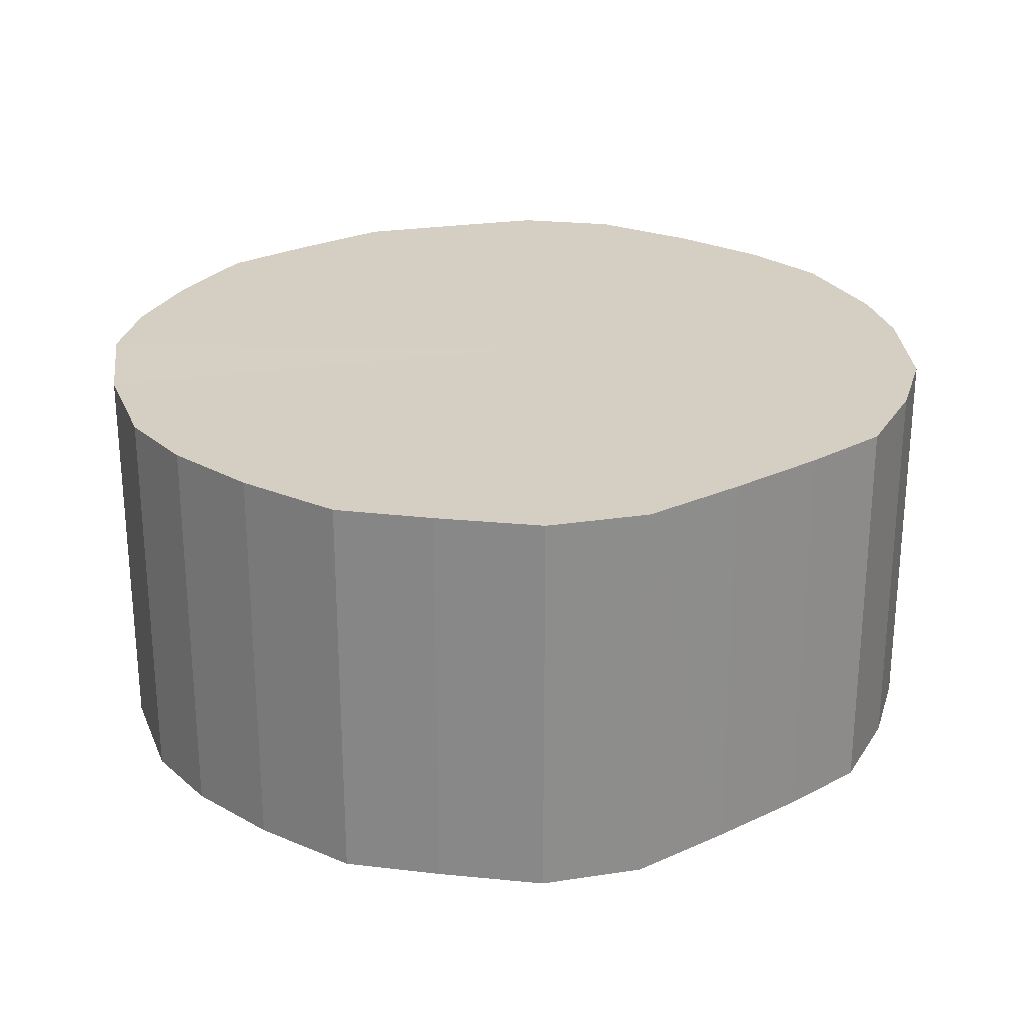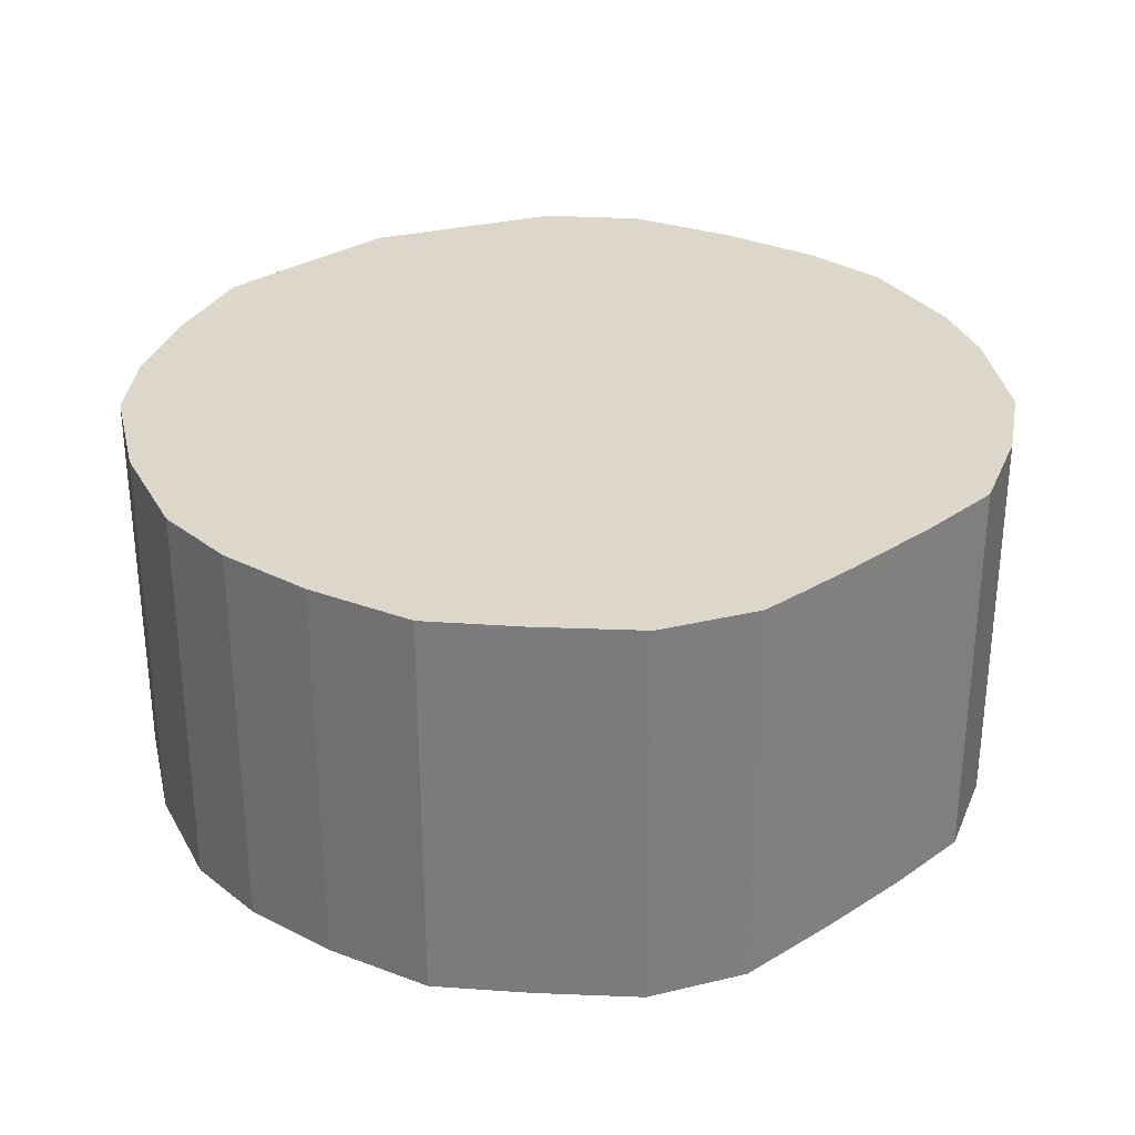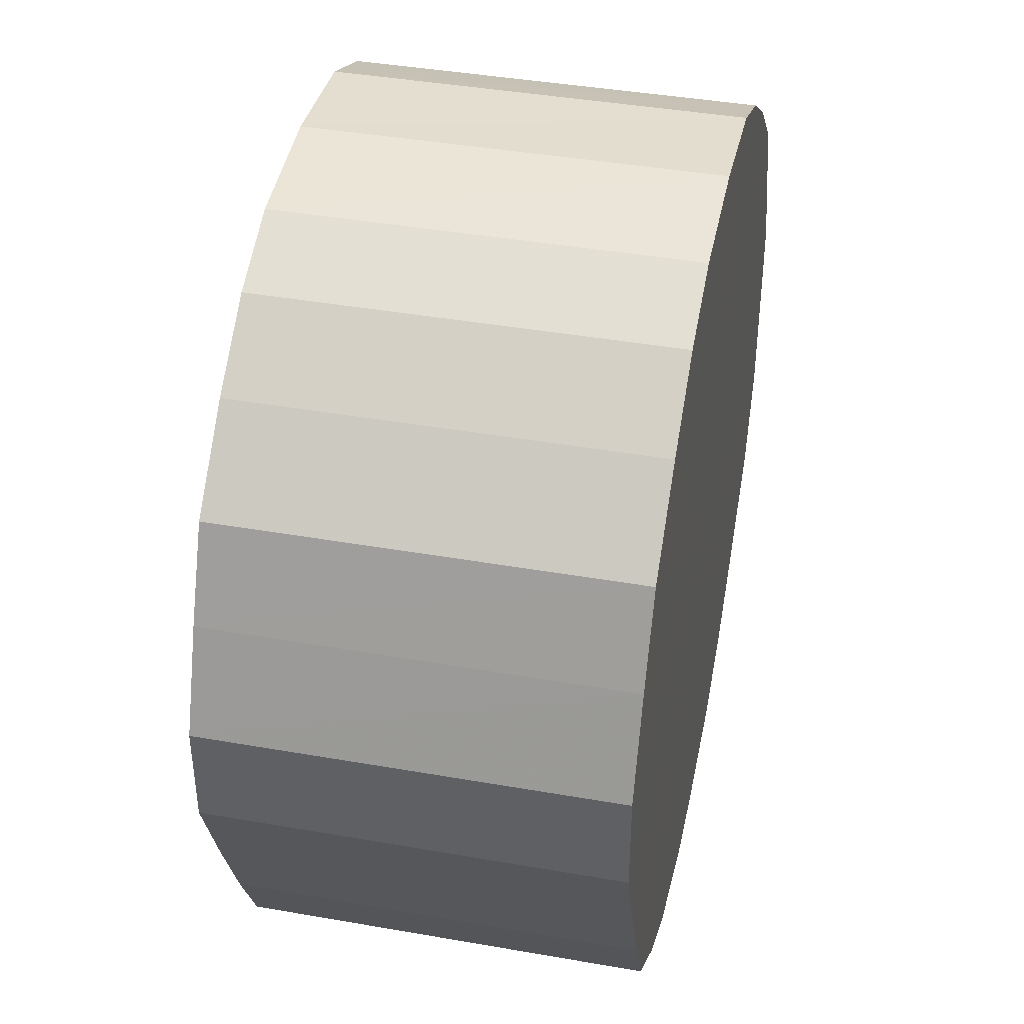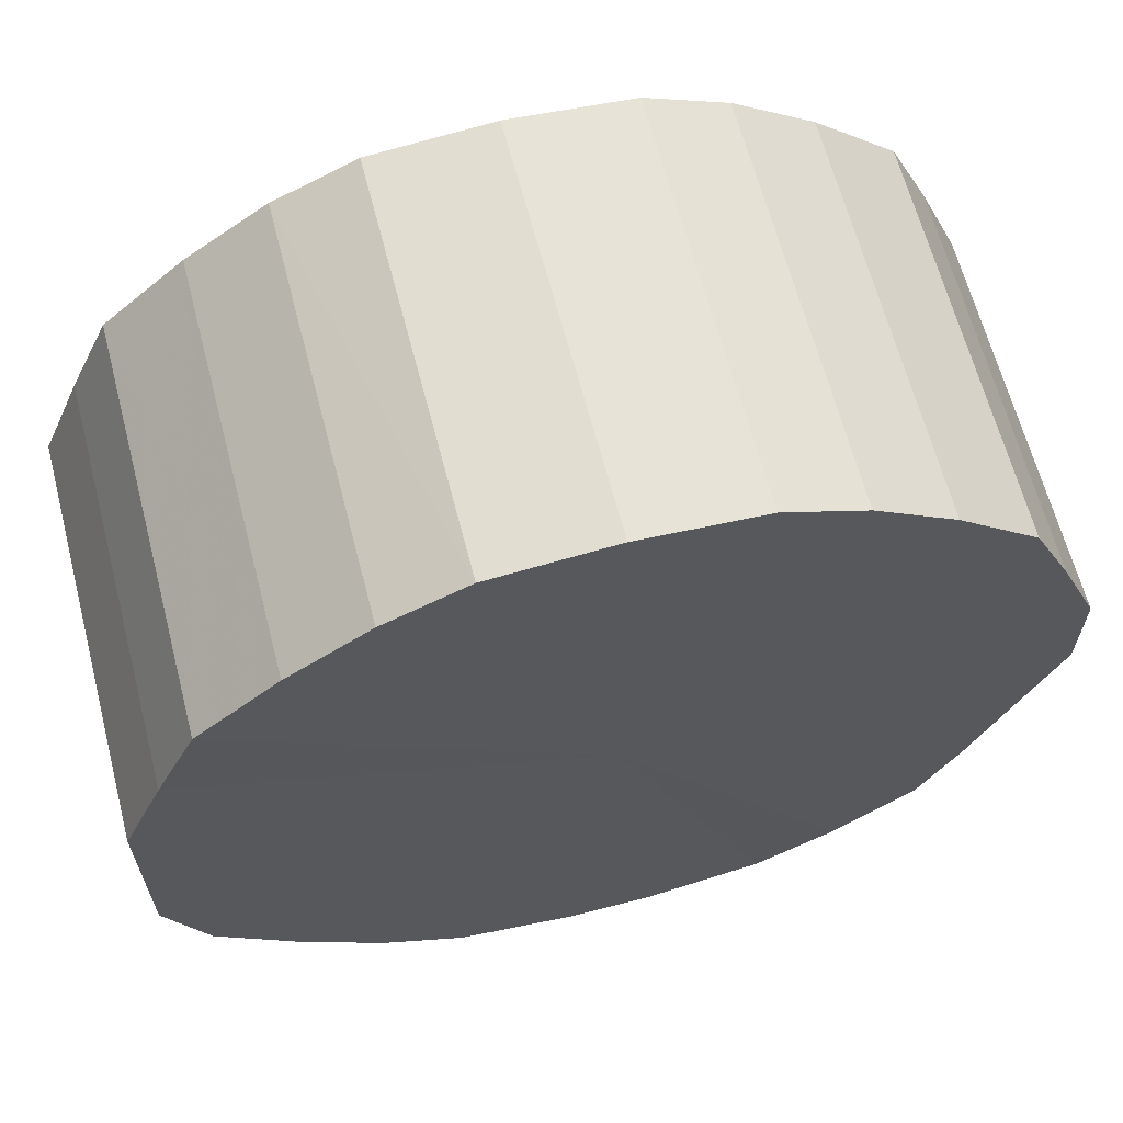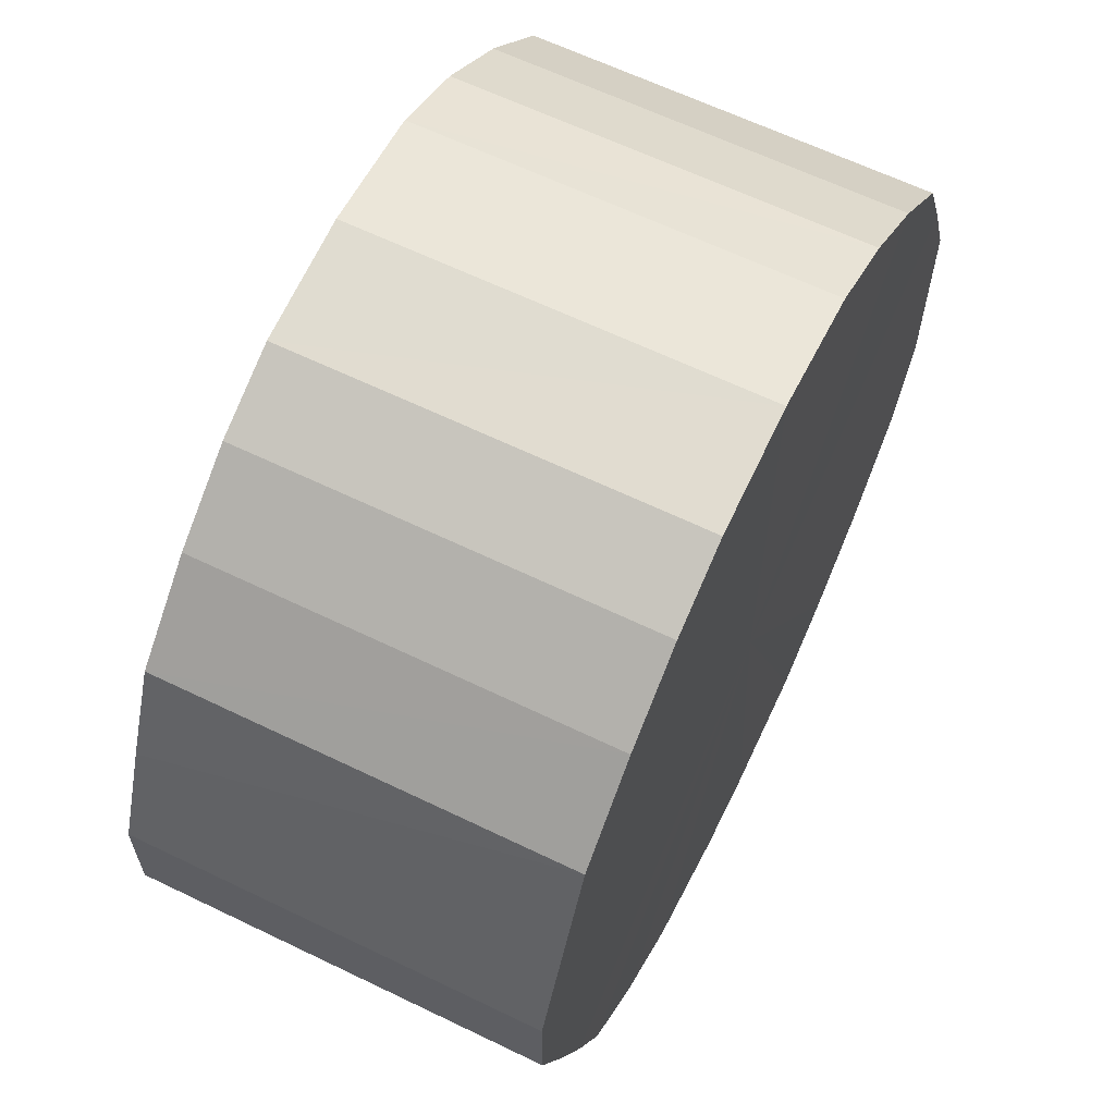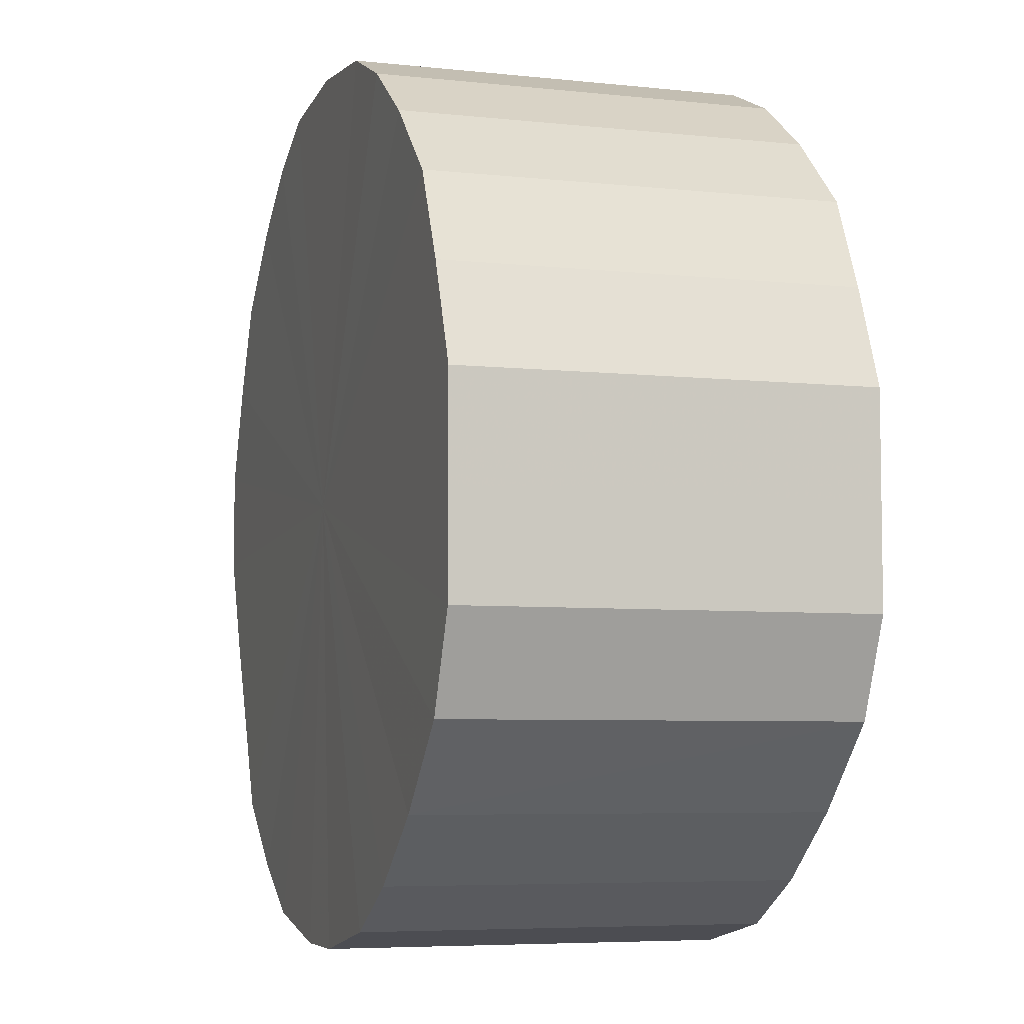
<metadata>
{"format":"obj","ext":"obj","renderer":"f3d","projection":"perspective","resolution":1024,"background":"white","views":[{"elev":25.7,"azim":76.4,"up":"+Y"},{"elev":30.8,"azim":71.1,"up":"+Y"},{"elev":41.2,"azim":102.0,"up":"+Z"},{"elev":64.2,"azim":-14.6,"up":"+Z"},{"elev":63.3,"azim":116.0,"up":"+Z"},{"elev":-5.9,"azim":-108.1,"up":"+Z"}]}
</metadata>
<code>
o 28456
v 2224 1873 17.39
v 2224 1873 17.39
v 2224 1873 17.39
v 2224 1873 17.38
v 2224 1873 17.39
v 2224 1873 17.39
v 2224 1873 17.39
v 2224 1873 17.37
v 2224 1873 17.38
v 2224 1873 17.38
v 2224 1873 17.38
v 2224 1873 17.35
v 2224 1873 17.37
v 2224 1873 17.37
v 2224 1873 17.37
v 2224 1873 17.33
v 2224 1873 17.35
v 2224 1873 17.35
v 2224 1873 17.35
v 2225 1873 17.3
v 2224 1873 17.33
v 2224 1873 17.33
v 2224 1873 17.33
v 2225 1873 17.28
v 2225 1873 17.3
v 2224 1873 17.3
v 2224 1873 17.3
v 2224 1873 17.25
v 2225 1873 17.28
v 2224 1873 17.28
v 2224 1873 17.28
v 2224 1873 17.23
v 2224 1873 17.25
v 2224 1873 17.25
v 2224 1873 17.25
v 2224 1873 17.21
v 2224 1873 17.23
v 2224 1873 17.23
v 2224 1873 17.23
v 2224 1873 17.19
v 2224 1873 17.21
v 2224 1873 17.21
v 2224 1873 17.21
v 2224 1873 17.18
v 2224 1873 17.19
v 2224 1873 17.19
v 2224 1873 17.19
v 2224 1873 17.18
v 2224 1873 17.18
v 2224 1873 17.18
v 2224 1873 17.18
v 2224 1873 17.18
v 2224 1873 17.18
v 2224 1873 17.18
v 2224 1873 17.39
v 2224 1873 17.39
v 2224 1873 17.39
v 2224 1873 17.38
v 2224 1873 17.38
v 2224 1873 17.39
v 2224 1873 17.39
v 2224 1873 17.38
v 2224 1873 17.39
v 2224 1873 17.37
v 2224 1873 17.37
v 2224 1873 17.37
v 2224 1873 17.38
v 2224 1873 17.35
v 2224 1873 17.37
v 2224 1873 17.35
v 2224 1873 17.35
v 2224 1873 17.33
v 2224 1873 17.35
v 2224 1873 17.3
v 2224 1873 17.33
v 2224 1873 17.33
v 2224 1873 17.33
v 2224 1873 17.28
v 2224 1873 17.3
v 2224 1873 17.25
v 2224 1873 17.28
v 2225 1873 17.3
v 2225 1873 17.3
v 2224 1873 17.23
v 2224 1873 17.25
v 2224 1873 17.21
v 2224 1873 17.23
v 2225 1873 17.28
v 2225 1873 17.28
v 2224 1873 17.19
v 2224 1873 17.21
v 2224 1873 17.18
v 2224 1873 17.19
v 2224 1873 17.25
v 2224 1873 17.25
v 2224 1873 17.18
v 2224 1873 17.18
v 2224 1873 17.18
v 2224 1873 17.18
v 2224 1873 17.23
v 2224 1873 17.23
v 2224 1873 17.18
v 2224 1873 17.18
v 2224 1873 17.19
v 2224 1873 17.18
v 2224 1873 17.21
v 2224 1873 17.21
v 2224 1873 17.19
v 2224 1873 17.28
v 2224 1873 17.39
v 2224 1873 17.39
v 2224 1873 17.38
v 2224 1873 17.39
v 2224 1873 17.37
v 2224 1873 17.38
v 2224 1873 17.35
v 2224 1873 17.37
v 2224 1873 17.33
v 2224 1873 17.35
v 2225 1873 17.3
v 2224 1873 17.33
v 2225 1873 17.28
v 2224 1873 17.3
v 2224 1873 17.25
v 2224 1873 17.28
v 2224 1873 17.23
v 2224 1873 17.25
v 2224 1873 17.21
v 2224 1873 17.23
v 2224 1873 17.19
v 2224 1873 17.21
v 2224 1873 17.18
v 2224 1873 17.19
v 2224 1873 17.18
v 2224 1873 17.18
v 2224 1873 17.18
v 2224 1873 17.28
v 2224 1873 17.39
v 2224 1873 17.39
v 2224 1873 17.39
v 2224 1873 17.38
v 2224 1873 17.38
v 2224 1873 17.37
v 2224 1873 17.37
v 2224 1873 17.35
v 2224 1873 17.35
v 2224 1873 17.33
v 2224 1873 17.33
v 2225 1873 17.3
v 2224 1873 17.3
v 2225 1873 17.28
v 2224 1873 17.28
v 2224 1873 17.25
v 2224 1873 17.25
v 2224 1873 17.23
v 2224 1873 17.23
v 2224 1873 17.21
v 2224 1873 17.21
v 2224 1873 17.19
v 2224 1873 17.19
v 2224 1873 17.18
v 2224 1873 17.18
v 2224 1873 17.18
v 2224 1873 17.18
f 1 2 3
f 2 4 5
f 6 1 7
f 4 8 9
f 10 6 11
f 8 12 13
f 14 10 15
f 12 16 17
f 18 14 19
f 16 20 21
f 22 18 23
f 20 24 25
f 26 22 27
f 24 28 29
f 30 26 31
f 28 32 33
f 34 30 35
f 32 36 37
f 38 34 39
f 36 40 41
f 42 38 43
f 40 44 45
f 46 42 47
f 44 48 49
f 50 46 51
f 48 52 53
f 52 50 54
f 55 56 57
f 57 58 59
f 60 61 55
f 62 63 60
f 59 64 65
f 66 67 62
f 68 69 66
f 65 70 71
f 72 73 68
f 74 75 72
f 71 76 77
f 78 79 74
f 80 81 78
f 77 82 83
f 84 85 80
f 86 87 84
f 83 88 89
f 90 91 86
f 92 93 90
f 89 94 95
f 96 97 92
f 98 99 96
f 95 100 101
f 102 103 98
f 104 105 102
f 101 106 107
f 107 108 104
f 109 110 111
f 109 112 110
f 109 111 113
f 109 114 112
f 109 113 115
f 109 116 114
f 109 115 117
f 109 118 116
f 109 117 119
f 109 120 118
f 109 119 121
f 109 122 120
f 109 121 123
f 109 124 122
f 109 123 125
f 109 126 124
f 109 125 127
f 109 128 126
f 109 127 129
f 109 130 128
f 109 129 131
f 109 132 130
f 109 131 133
f 109 134 132
f 109 133 135
f 109 136 134
f 109 135 136
f 137 138 139
f 137 140 138
f 137 139 141
f 137 142 140
f 137 141 143
f 137 144 142
f 137 143 145
f 137 146 144
f 137 145 147
f 137 148 146
f 137 147 149
f 137 150 148
f 137 149 151
f 137 152 150
f 137 151 153
f 137 154 152
f 137 153 155
f 137 156 154
f 137 155 157
f 137 158 156
f 137 157 159
f 137 160 158
f 137 159 161
f 137 162 160
f 137 161 163
f 137 164 162
f 137 163 164

</code>
